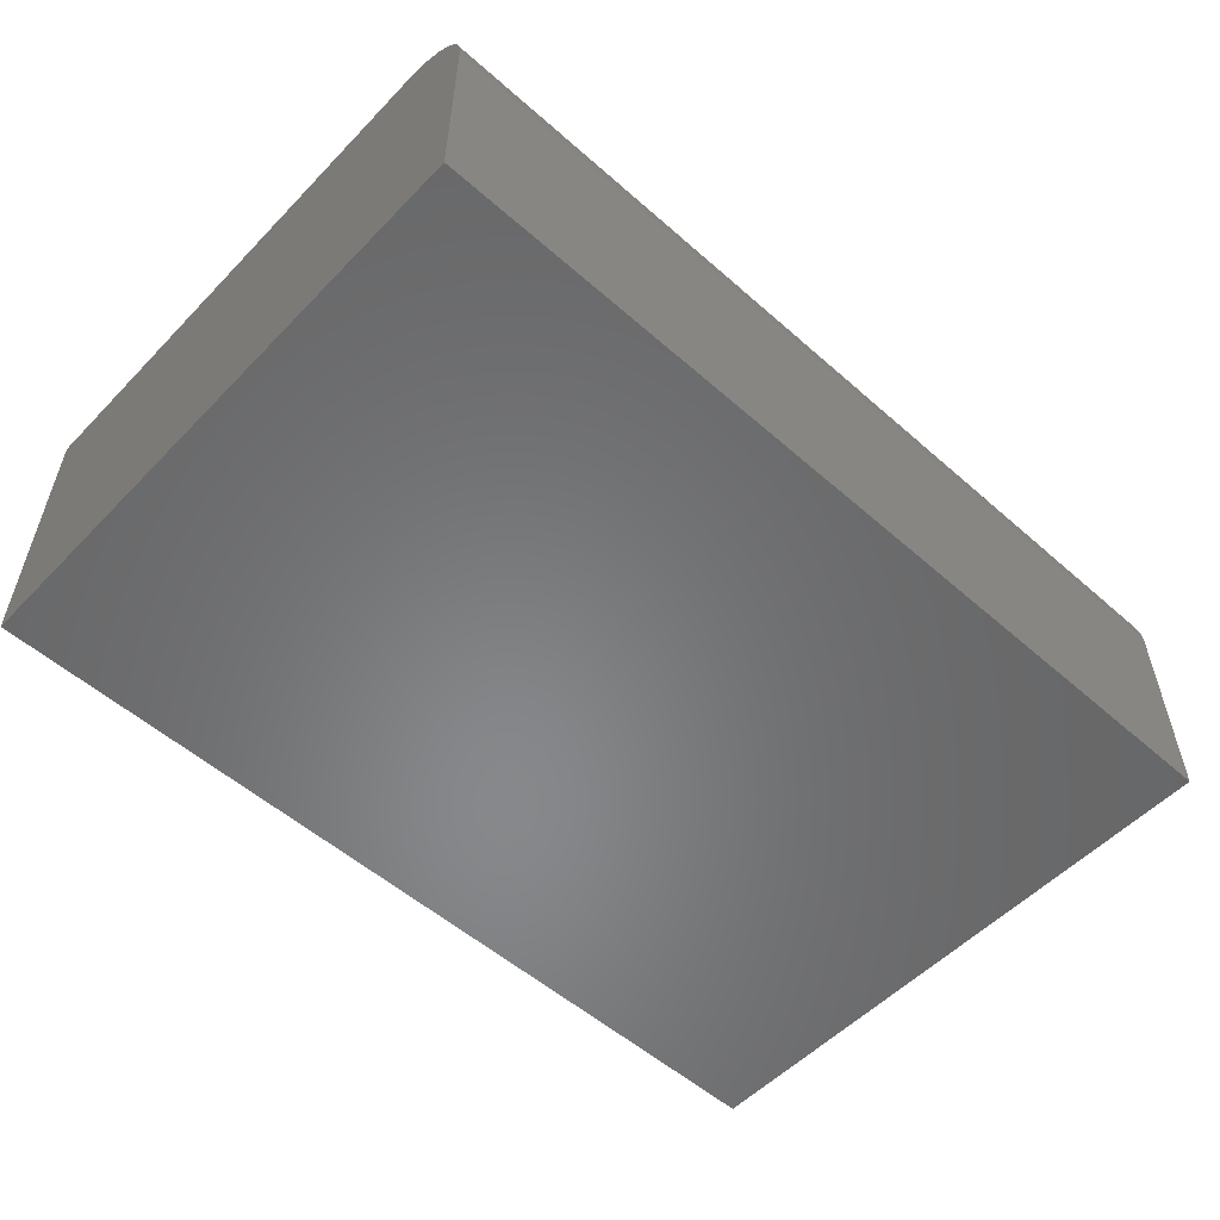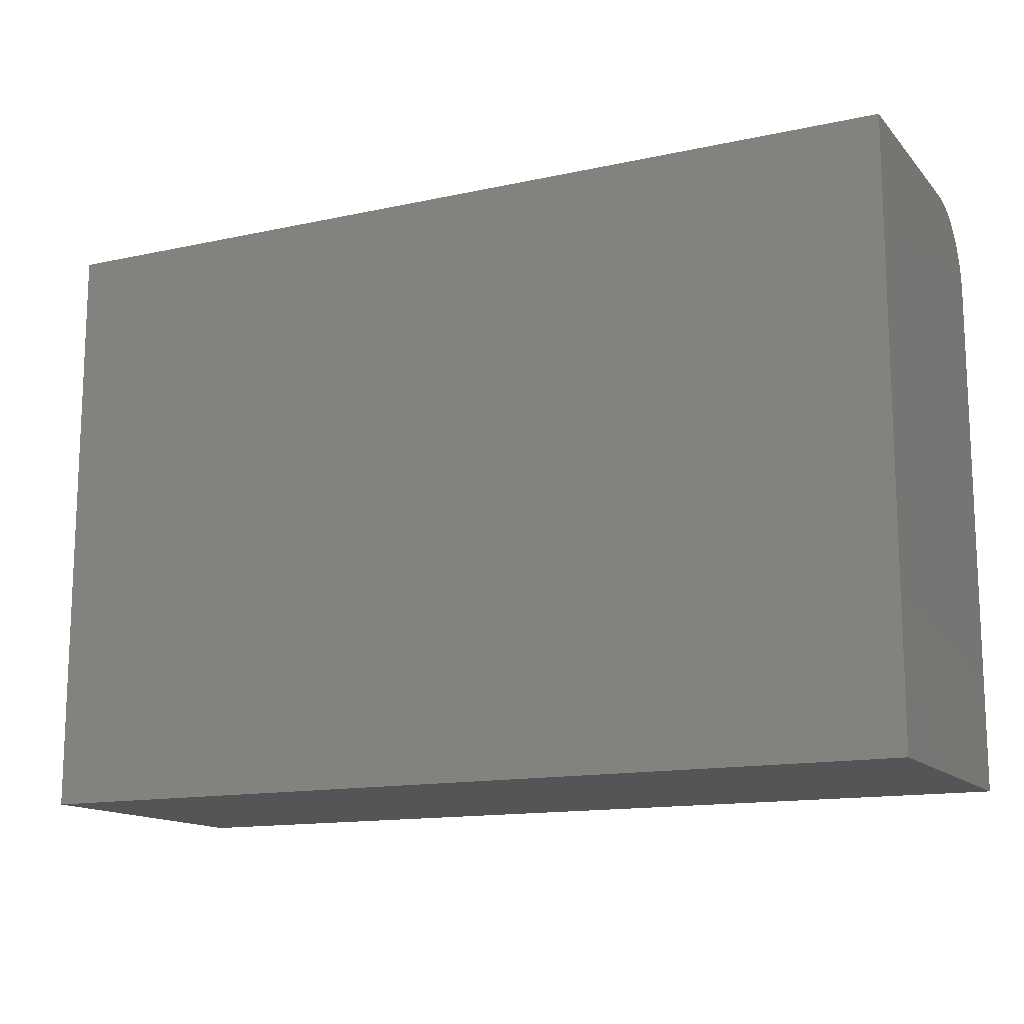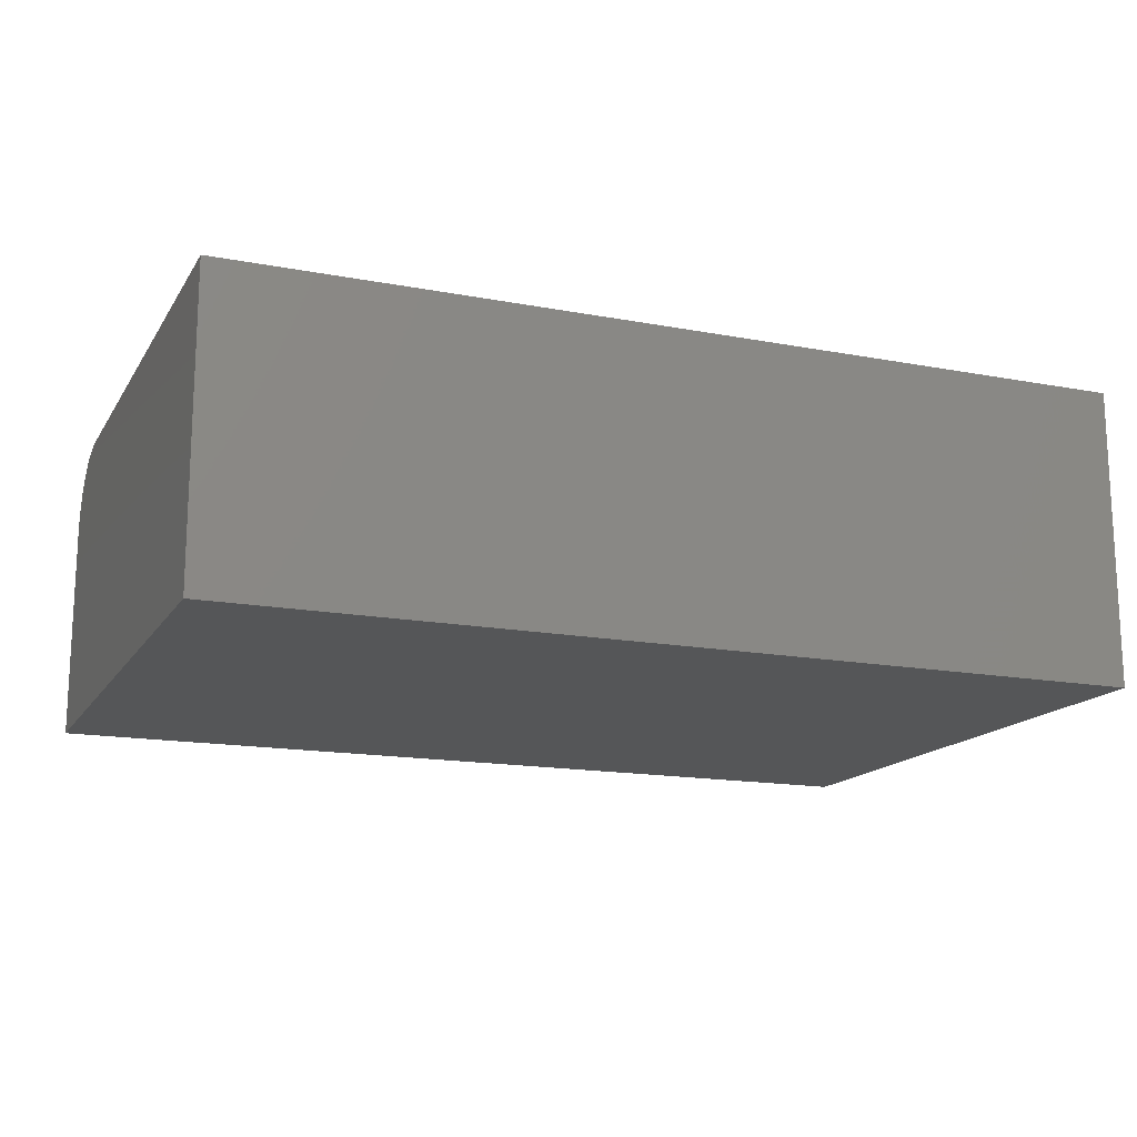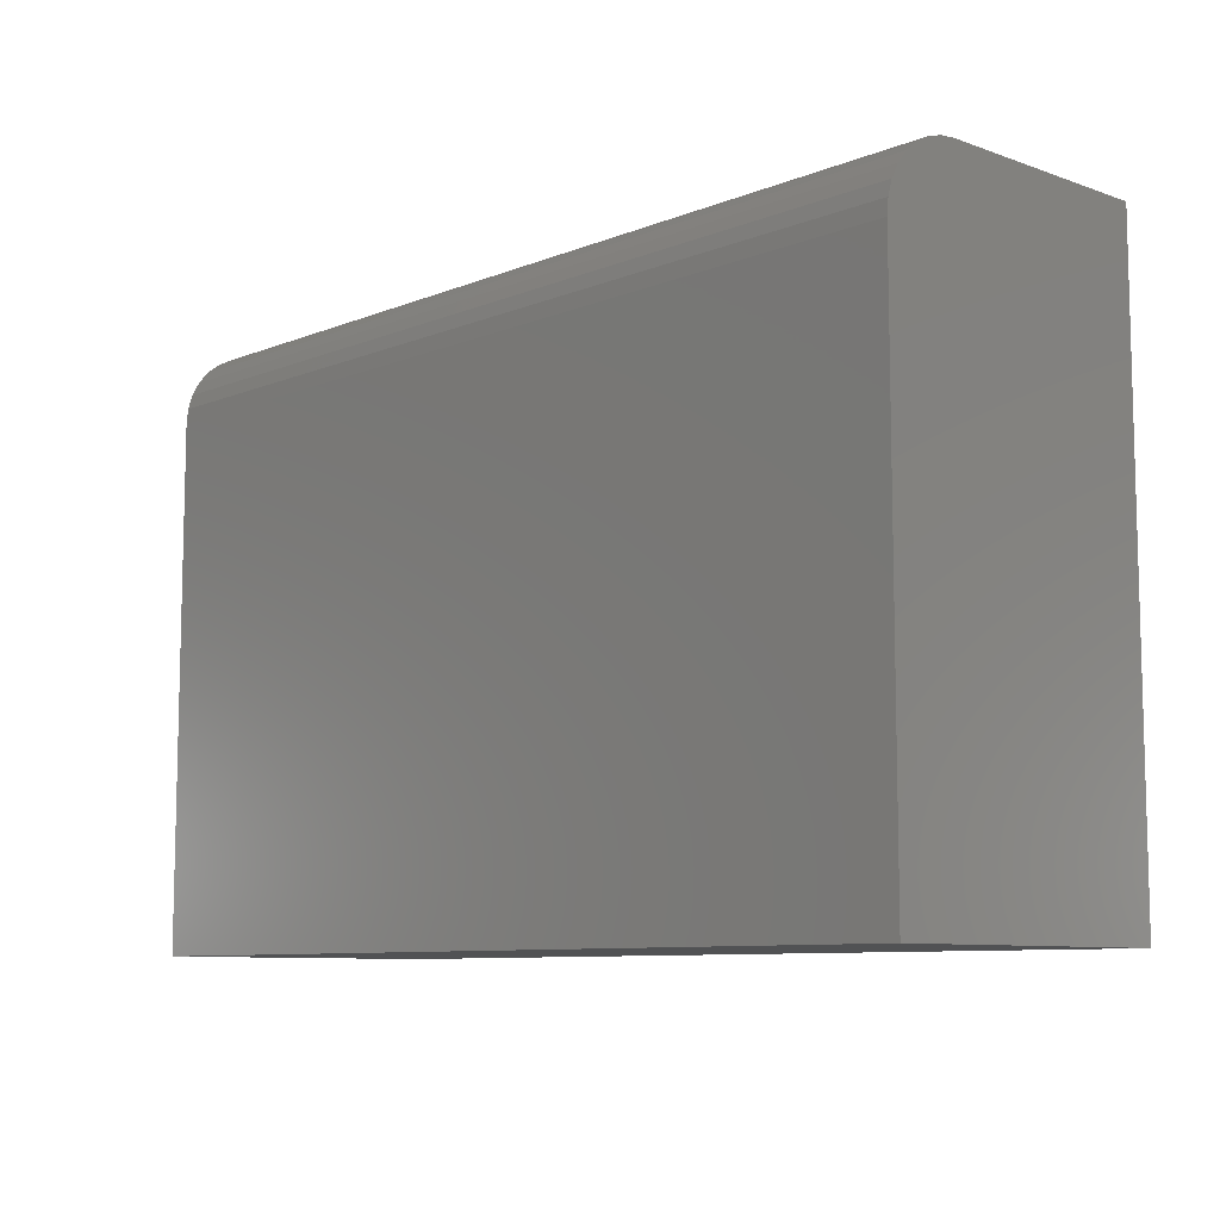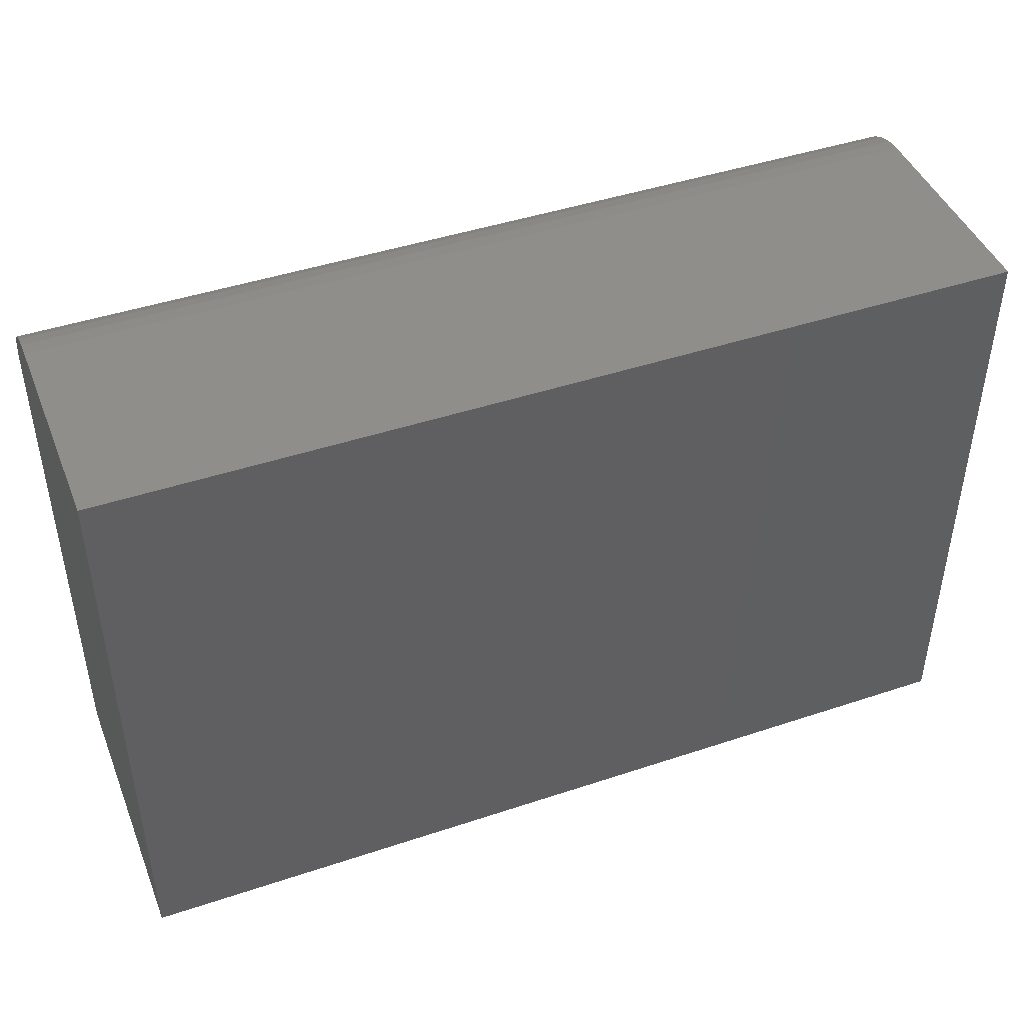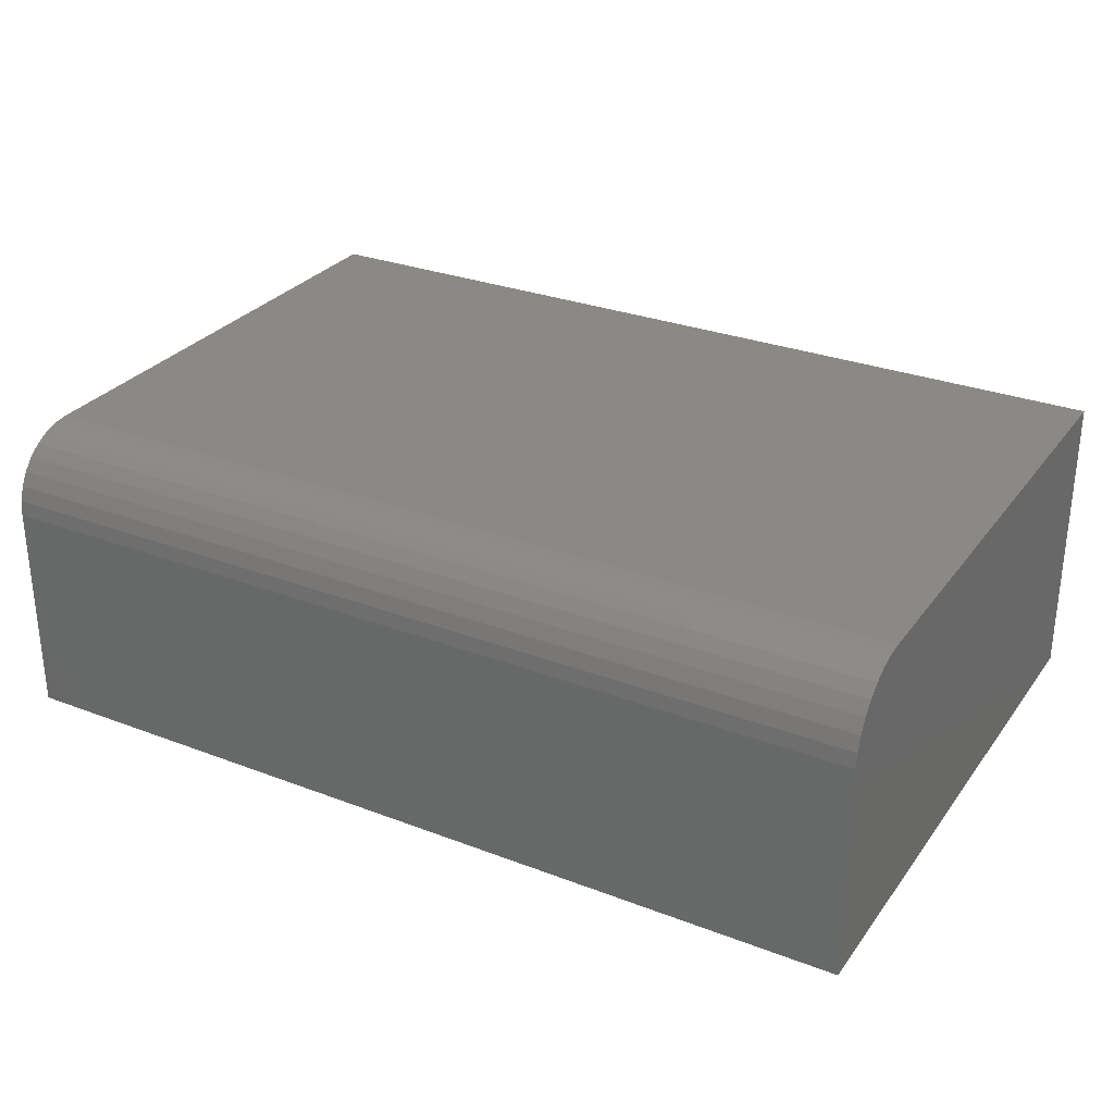
<metadata>
{"format":"stl","ext":"stl","renderer":"f3d","projection":"perspective","resolution":1024,"background":"white","views":[{"elev":-54.6,"azim":-42.9,"up":"+Y"},{"elev":-13.9,"azim":25.9,"up":"+Z"},{"elev":-15.6,"azim":158.3,"up":"+Y"},{"elev":-8.8,"azim":-133.2,"up":"+Z"},{"elev":44.6,"azim":-21.2,"up":"+Z"},{"elev":29.4,"azim":29.4,"up":"+Y"}]}
</metadata>
<code>
# stl→obj: 24 verts, 44 faces
v -0.75 0 0
v -0.75 3.519e-33 0.5177
v 0.1484 9.975e-17 -5.501e-17
v 0.1484 9.975e-17 0.5177
v -0.75 -0.07812 0.5958
v -0.75 -0.06288 0.5943
v -0.75 -0.2969 0.5958
v -0.75 -0.2969 0
v -0.75 -0.04823 0.5899
v -0.75 -0.03472 0.5826
v -0.75 -0.02288 0.5729
v -0.75 -0.01317 0.5611
v -0.75 -0.005947 0.5476
v -0.75 -0.001501 0.5329
v 0.1484 -0.2969 0.5958
v 0.1484 -0.07812 0.5958
v 0.1484 -0.2969 -5.501e-17
v 0.1484 -0.001501 0.5329
v 0.1484 -0.005947 0.5476
v 0.1484 -0.01317 0.5611
v 0.1484 -0.02288 0.5729
v 0.1484 -0.03472 0.5826
v 0.1484 -0.04823 0.5899
v 0.1484 -0.06288 0.5943
f 1 2 3
f 3 2 4
f 5 6 7
f 2 1 8
f 2 8 7
f 2 7 6
f 2 6 9
f 2 9 10
f 2 10 11
f 2 11 12
f 2 12 13
f 2 13 14
f 15 16 7
f 7 16 5
f 15 17 3
f 15 3 4
f 15 4 18
f 15 18 19
f 15 19 20
f 15 20 21
f 15 21 22
f 15 22 23
f 15 23 24
f 15 24 16
f 4 2 18
f 18 2 14
f 18 14 19
f 19 14 13
f 19 13 20
f 20 13 12
f 20 12 21
f 21 12 11
f 21 11 22
f 22 11 10
f 22 10 23
f 23 10 9
f 23 9 24
f 24 9 6
f 24 6 16
f 16 6 5
f 8 17 7
f 7 17 15
f 8 1 17
f 17 1 3

</code>
